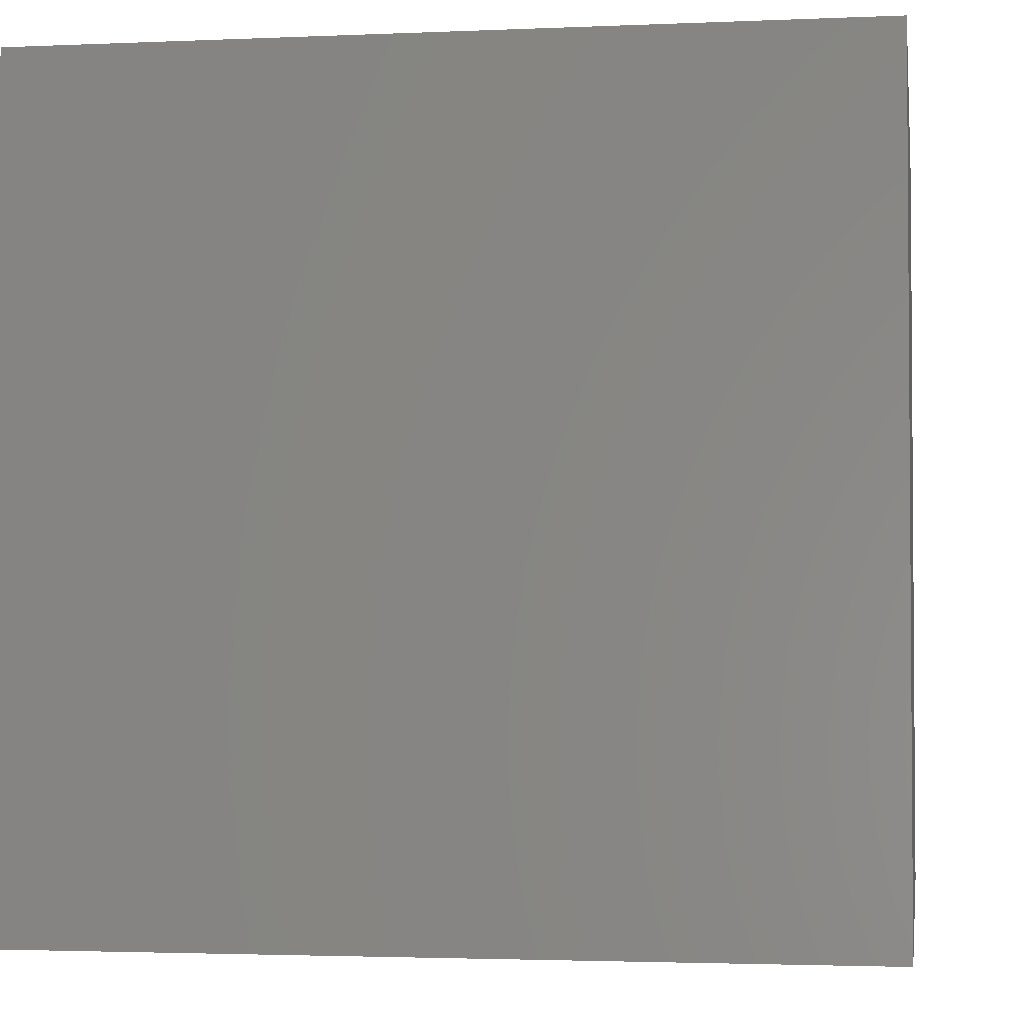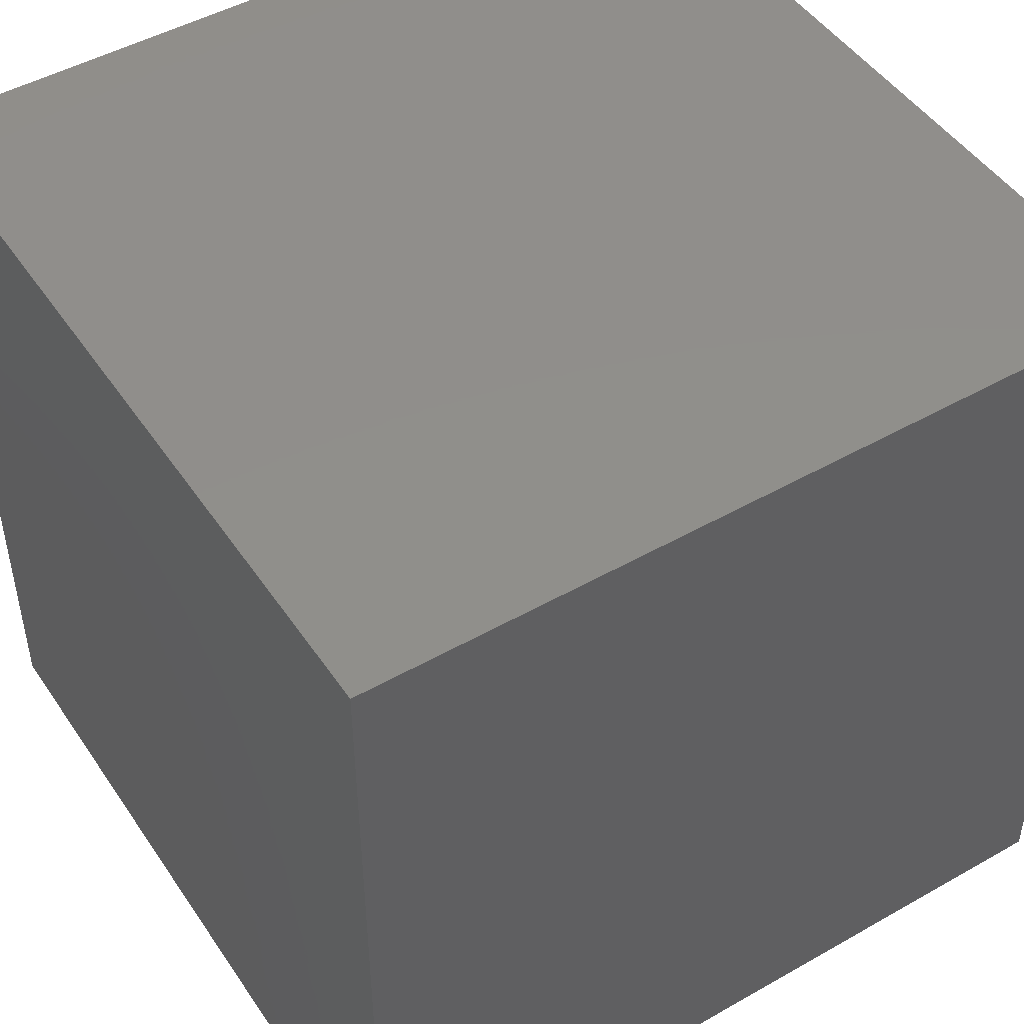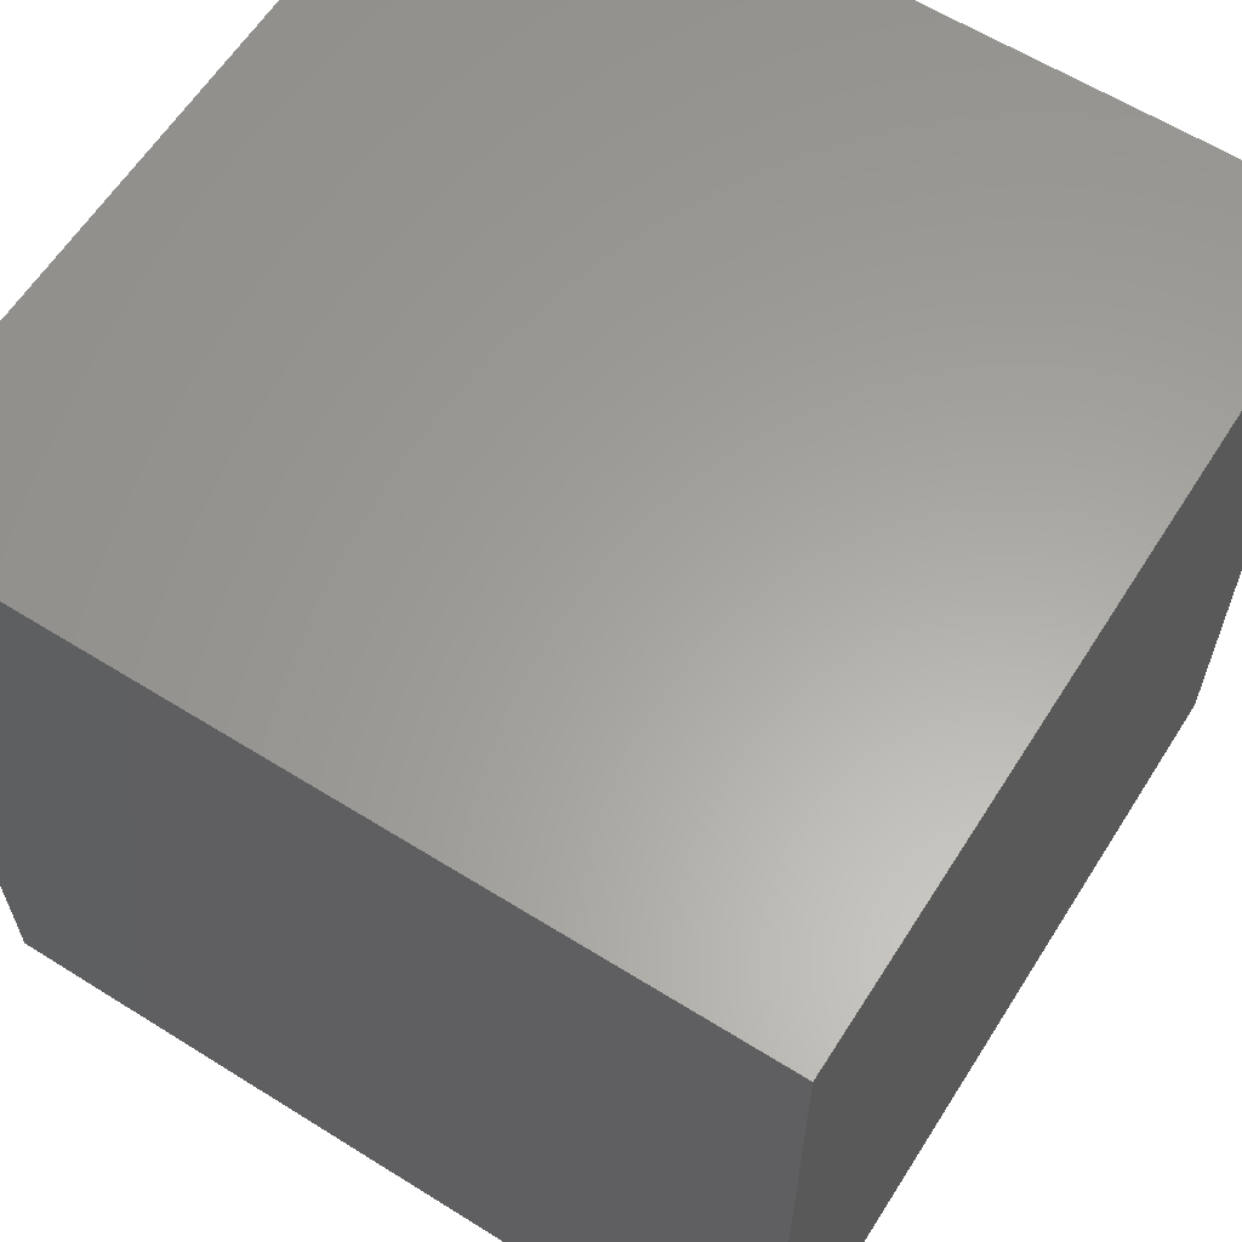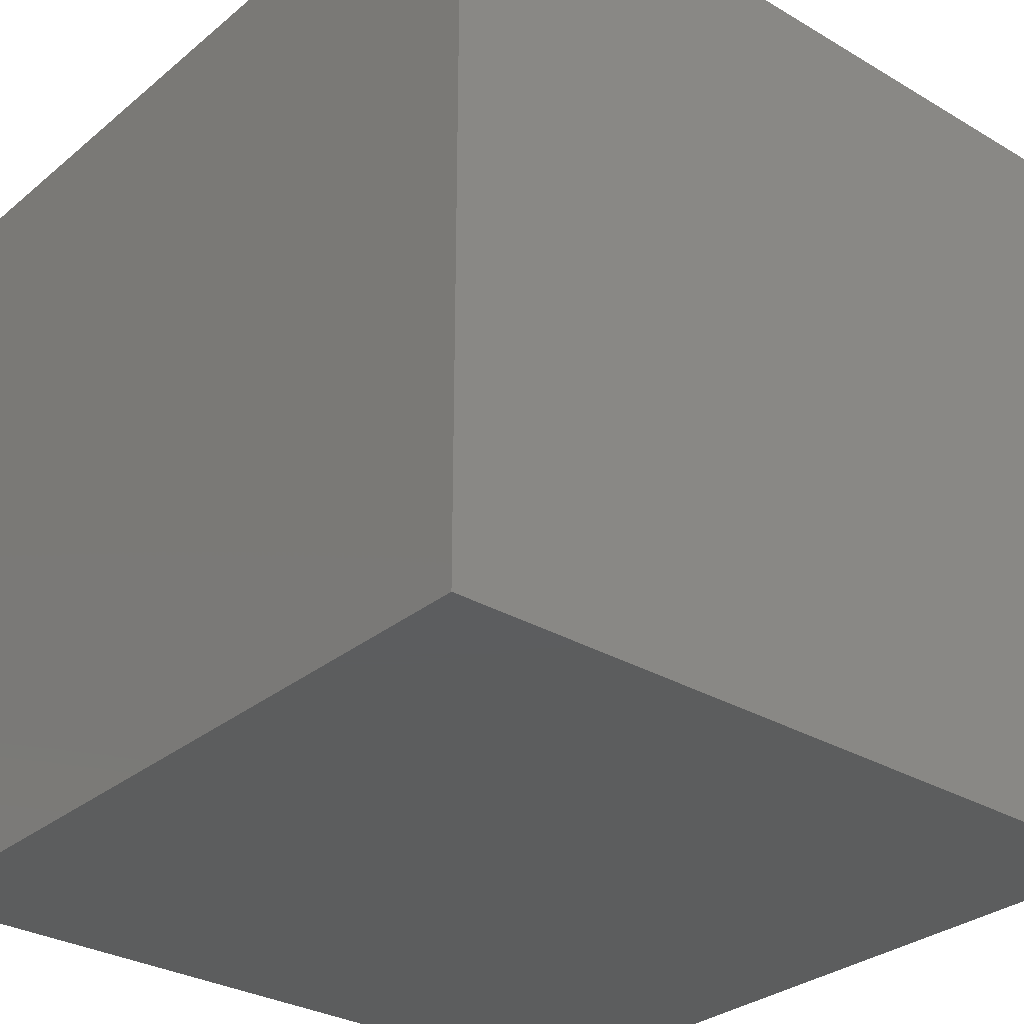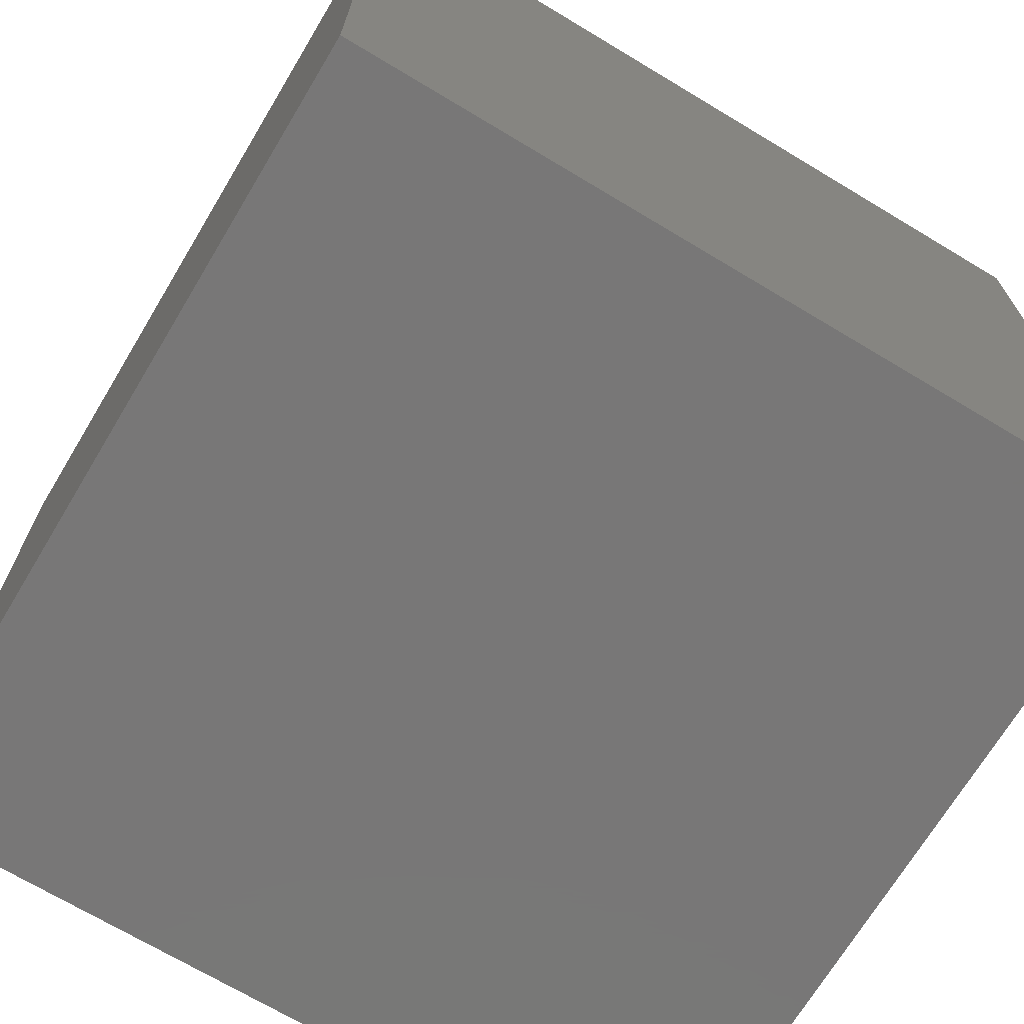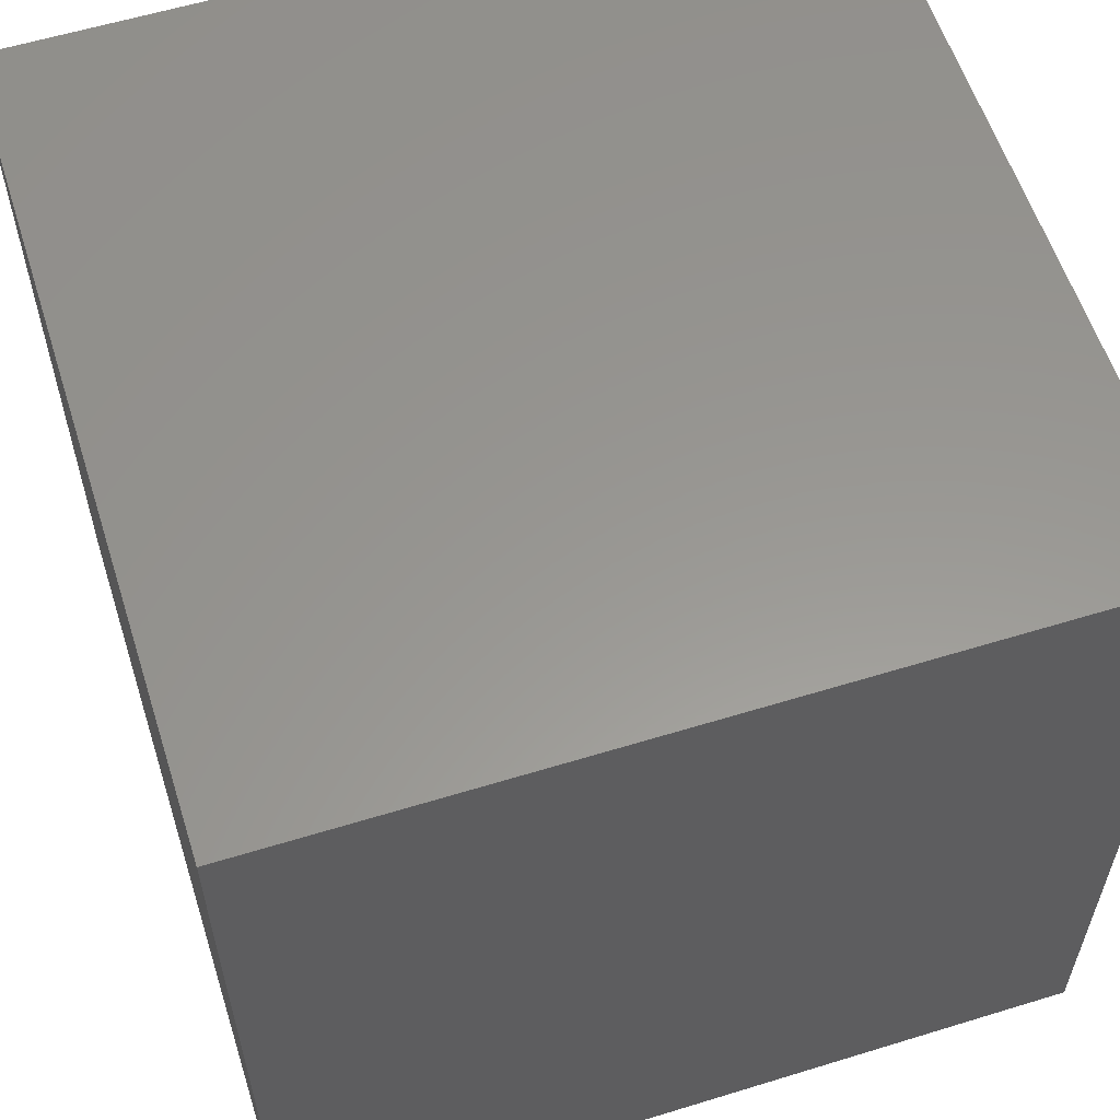
<metadata>
{"format":"stl","ext":"stl","renderer":"f3d","projection":"perspective","resolution":1024,"background":"white","views":[{"elev":-2.6,"azim":-171.2,"up":"+Y"},{"elev":47.9,"azim":-32.5,"up":"+Z"},{"elev":61.7,"azim":32.4,"up":"+Y"},{"elev":-30.4,"azim":-130.4,"up":"+Z"},{"elev":-70.1,"azim":-31.0,"up":"+Z"},{"elev":58.6,"azim":72.4,"up":"+Y"}]}
</metadata>
<code>
# stl→obj: 8 verts, 12 faces
v -5 3 5
v -6 3 5
v -5 2 5
v -6 2 5
v -5 2 4
v -6 2 4
v -5 3 4
v -6 3 4
f 1 2 3
f 3 2 4
f 5 6 7
f 7 6 8
f 4 6 3
f 3 6 5
f 2 8 4
f 4 8 6
f 1 7 2
f 2 7 8
f 3 5 1
f 1 5 7

</code>
